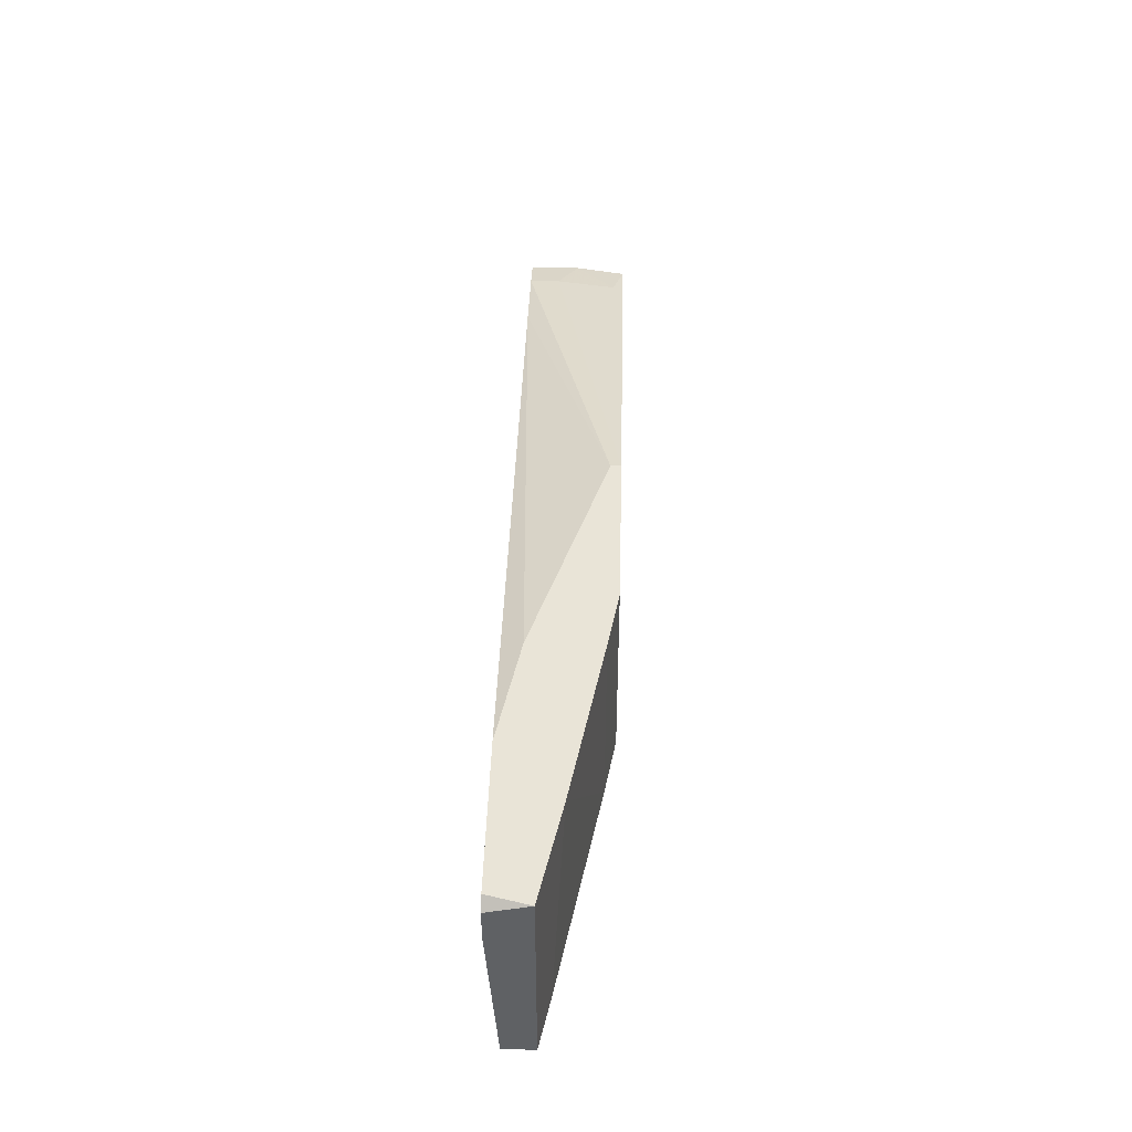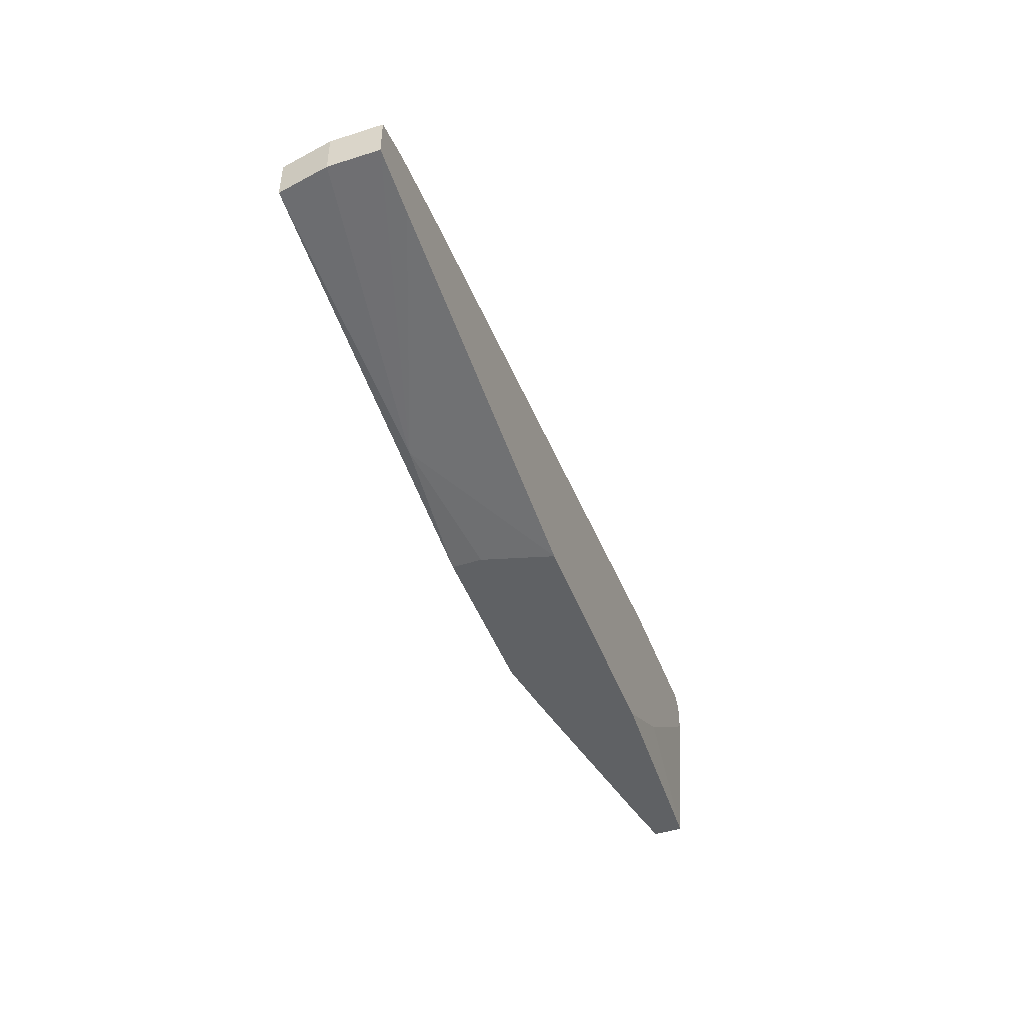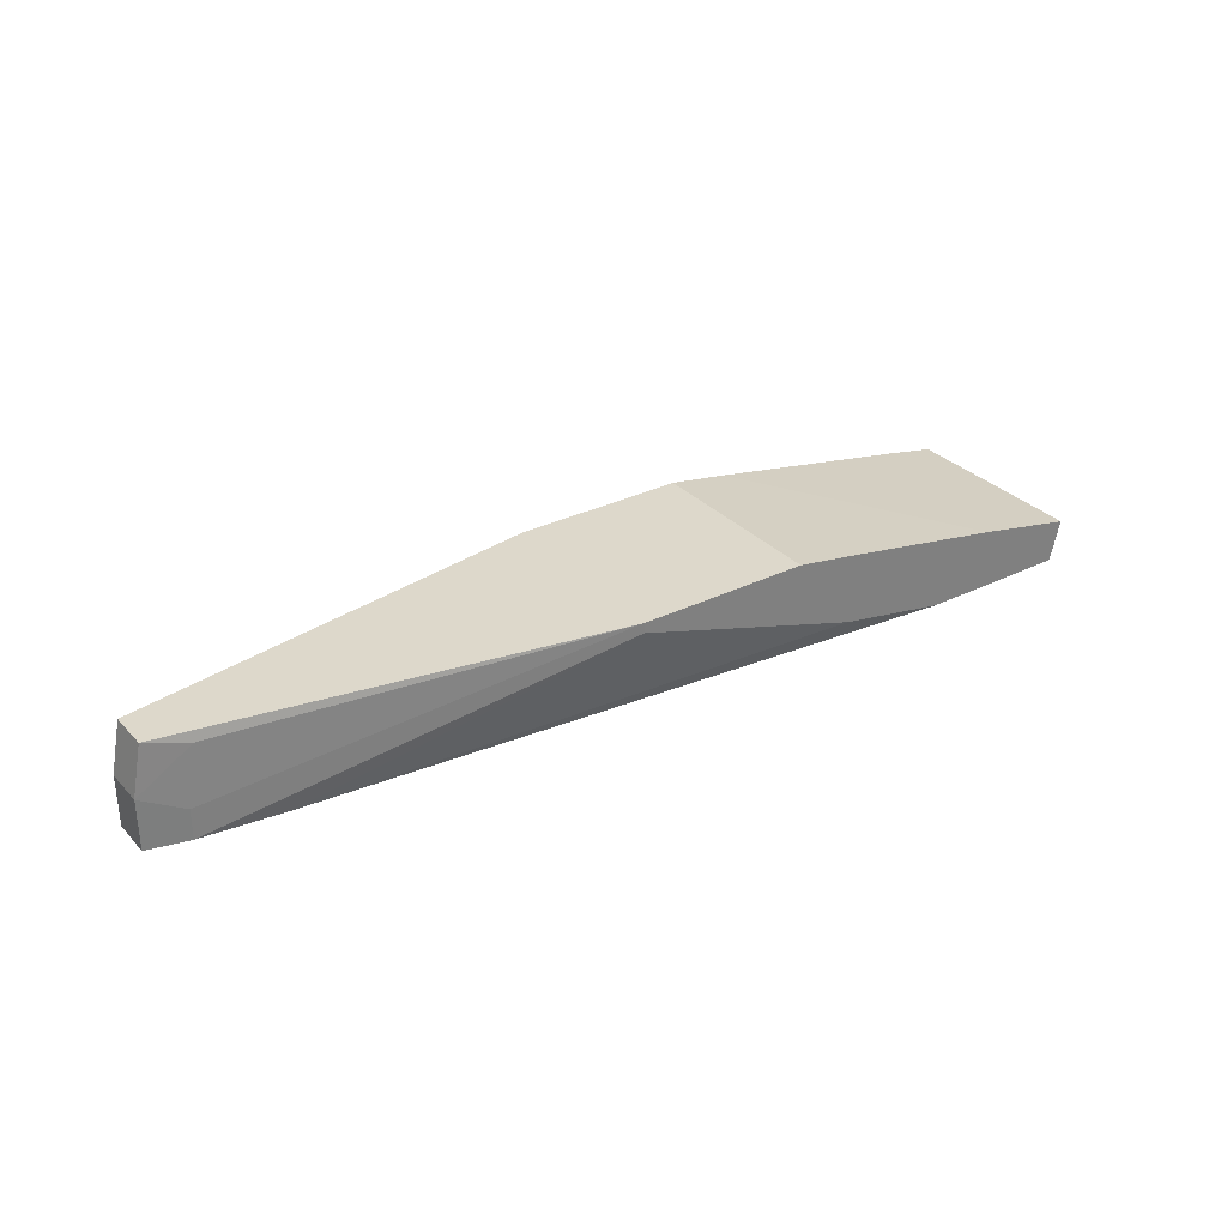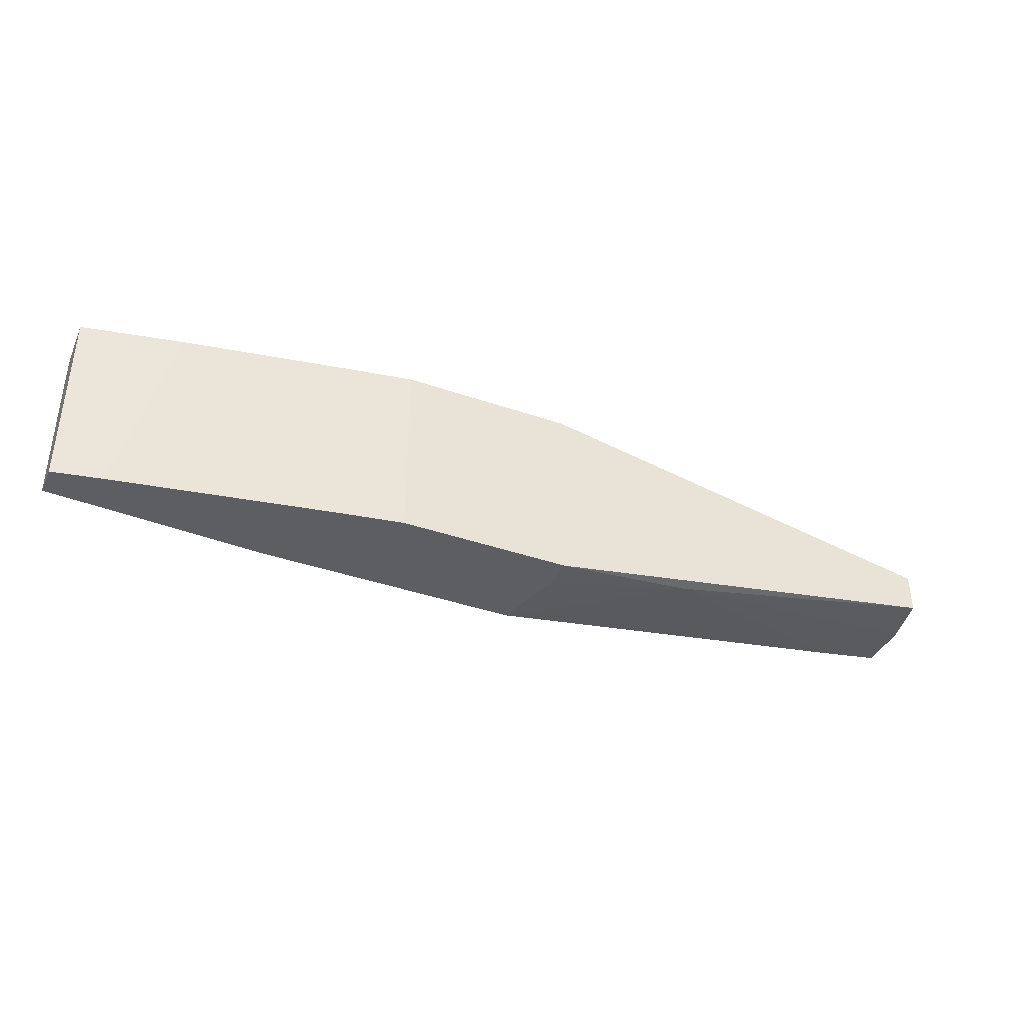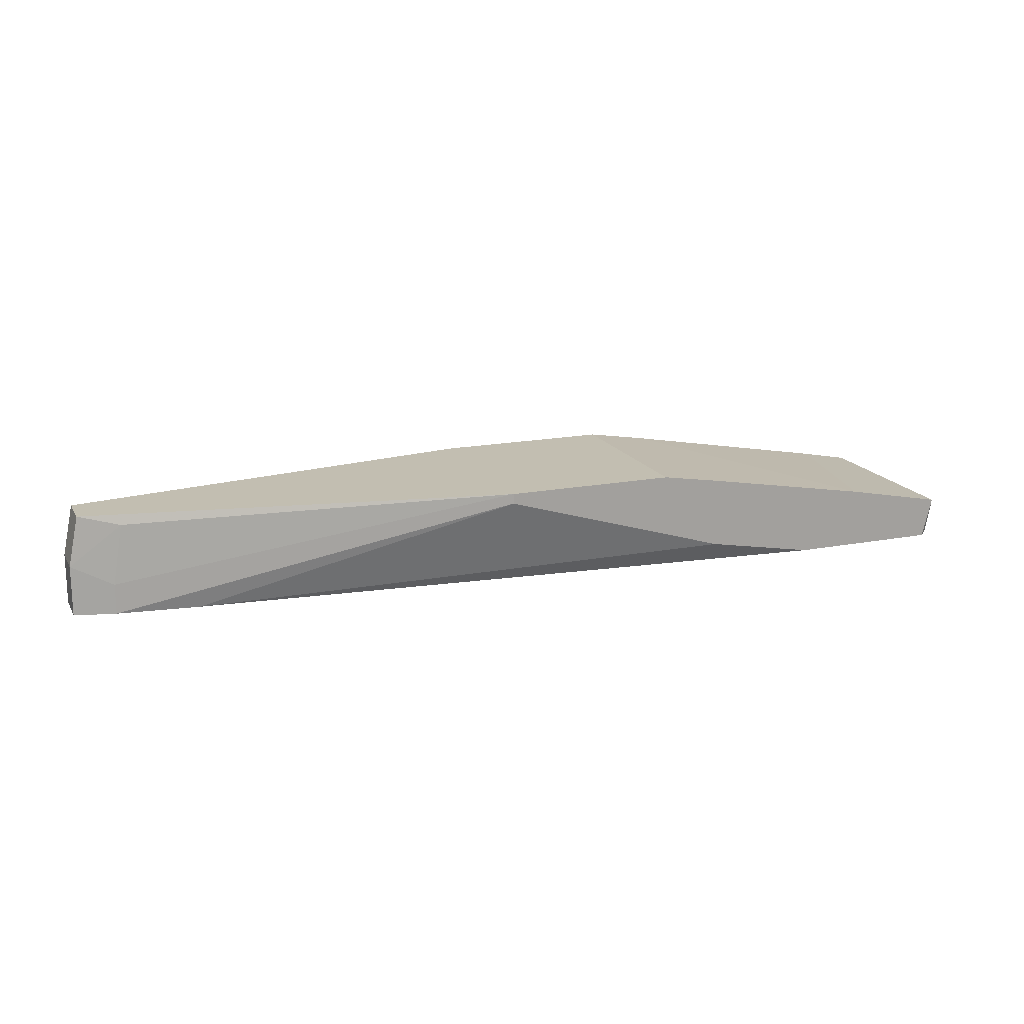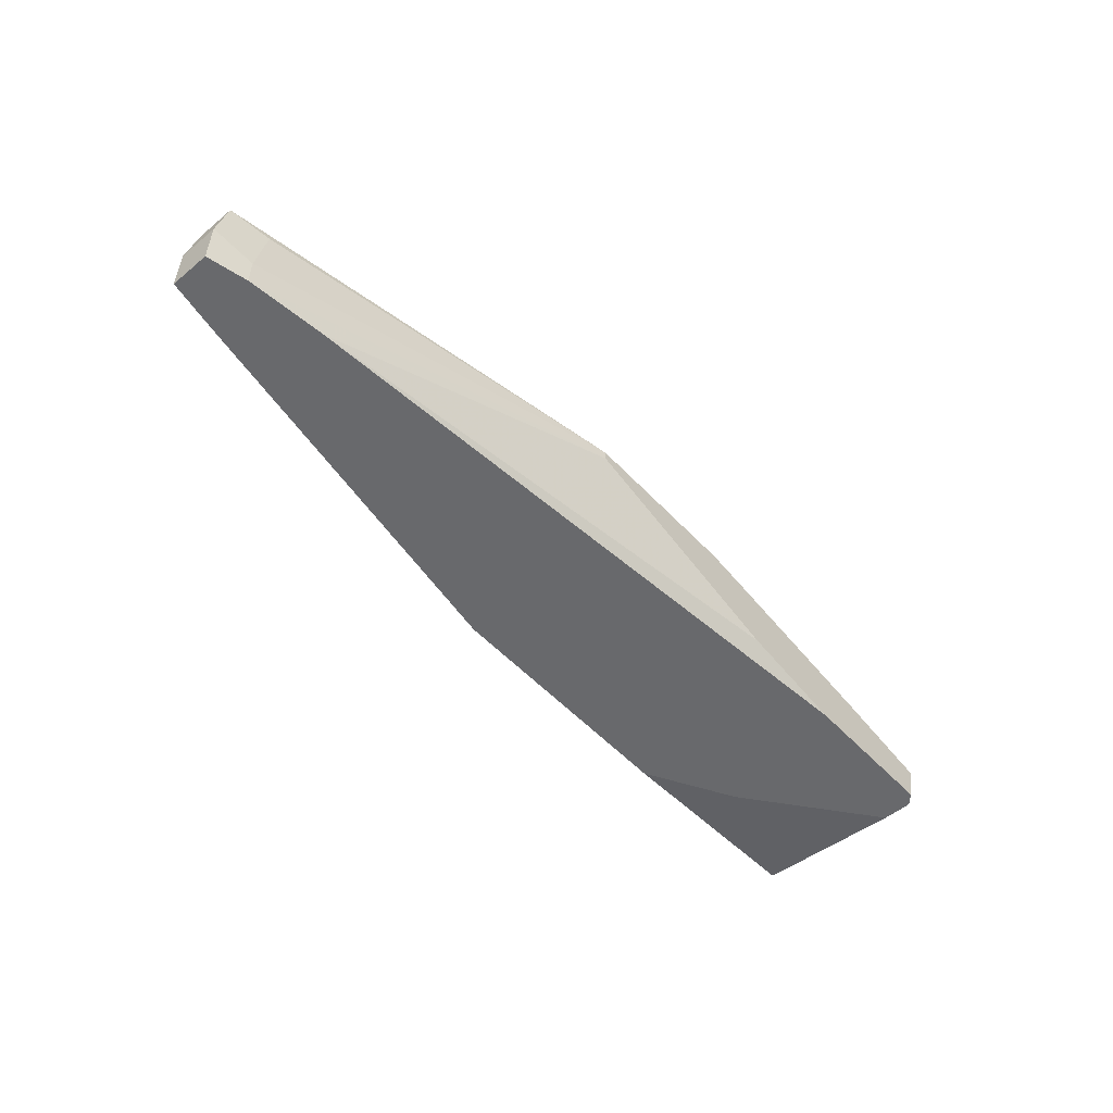
<metadata>
{"format":"obj","ext":"obj","renderer":"f3d","projection":"perspective","resolution":1024,"background":"white","views":[{"elev":43.4,"azim":91.6,"up":"+Z"},{"elev":-45.9,"azim":-70.0,"up":"+Z"},{"elev":31.3,"azim":-35.0,"up":"+Y"},{"elev":-39.3,"azim":156.6,"up":"+Z"},{"elev":17.1,"azim":-21.1,"up":"+Y"},{"elev":-52.7,"azim":-48.4,"up":"+Y"}]}
</metadata>
<code>
v -0.05567 -0.002956 0.01659
v -0.00908 0.006756 0.003963
v -0.00908 0.006756 0.02242
v -0.06344 -0.002956 0.01562
v -0.06344 -4.1e-05 0.01562
v 0.02201 -0.002956 0.02242
v -0.06247 0.005784 0.01562
v -0.02362 -0.002956 0.003963
v 0.02299 0.00093 0.003963
v 0.02299 0.00093 0.02242
v 0.02299 -0.002956 0.01853
v 0.02299 -0.002956 0.02144
v 0.02299 -0.001983 0.003963
v 0.007435 -0.002956 0.02242
v -0.02557 0.006756 0.003963
v -0.02557 0.006756 0.02242
v -0.02557 0.005784 0.02242
v -0.02557 0.003842 0.003963
v 0.001609 -0.002956 0.003963
v 0.01327 0.002871 0.02242
v 0.01034 -0.002956 0.00882
v -0.06733 0.0019 0.01465
v -0.06733 0.0019 0.01076
v -0.06733 -0.002956 0.01465
v -0.06733 -0.002956 0.01076
v 0.01812 0.0019 0.003963
v -0.06636 0.006756 0.01465
v -0.06636 0.006756 0.01076
v -0.03917 0.005784 0.005906
v -0.003236 -0.001013 0.02242
v -0.003236 0.005784 0.003963
v -0.003236 0.005784 0.02242
v -0.0615 -0.002956 0.009792
f 20 31 32
f 18 15 13
f 3 15 28
f 3 14 10
f 13 15 31
f 18 13 8
f 14 25 8
f 25 14 4
f 14 3 16
f 3 28 16
f 10 13 9
f 13 31 9
f 13 10 12
f 14 8 12
f 28 22 27
f 16 28 27
f 8 13 19
f 12 8 19
f 15 3 2
f 31 15 2
f 3 31 2
f 14 16 30
f 15 18 29
f 28 15 29
f 18 8 29
f 3 10 20
f 10 9 20
f 16 4 17
f 30 16 17
f 30 17 1
f 4 14 1
f 14 30 1
f 17 4 1
f 27 22 7
f 16 27 7
f 22 25 24
f 4 22 24
f 25 4 24
f 13 12 11
f 12 19 11
f 10 14 6
f 14 12 6
f 12 10 6
f 25 22 23
f 22 28 23
f 29 25 23
f 28 29 23
f 9 31 26
f 31 20 26
f 20 9 26
f 8 25 33
f 25 29 33
f 29 8 33
f 19 13 21
f 13 11 21
f 11 19 21
f 22 4 5
f 4 16 5
f 7 22 5
f 16 7 5
f 31 3 32
f 3 20 32

</code>
